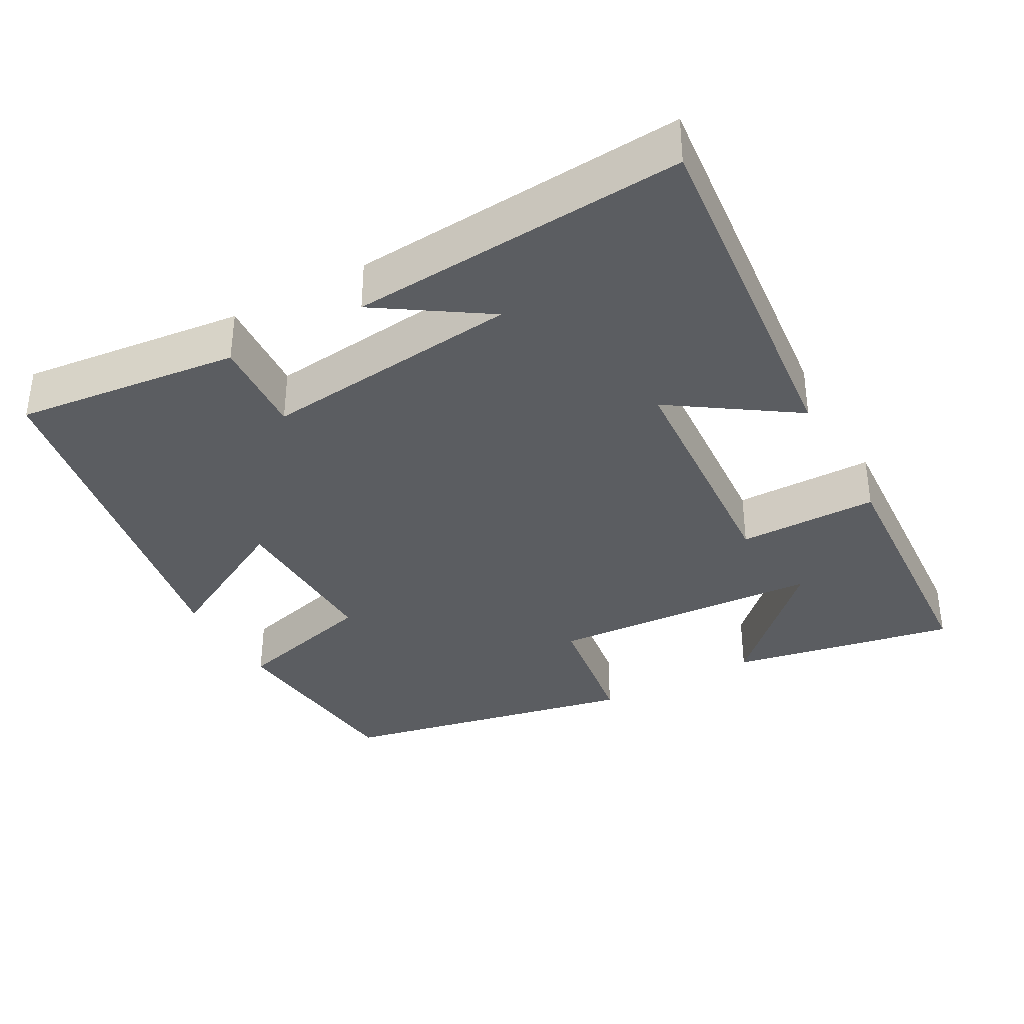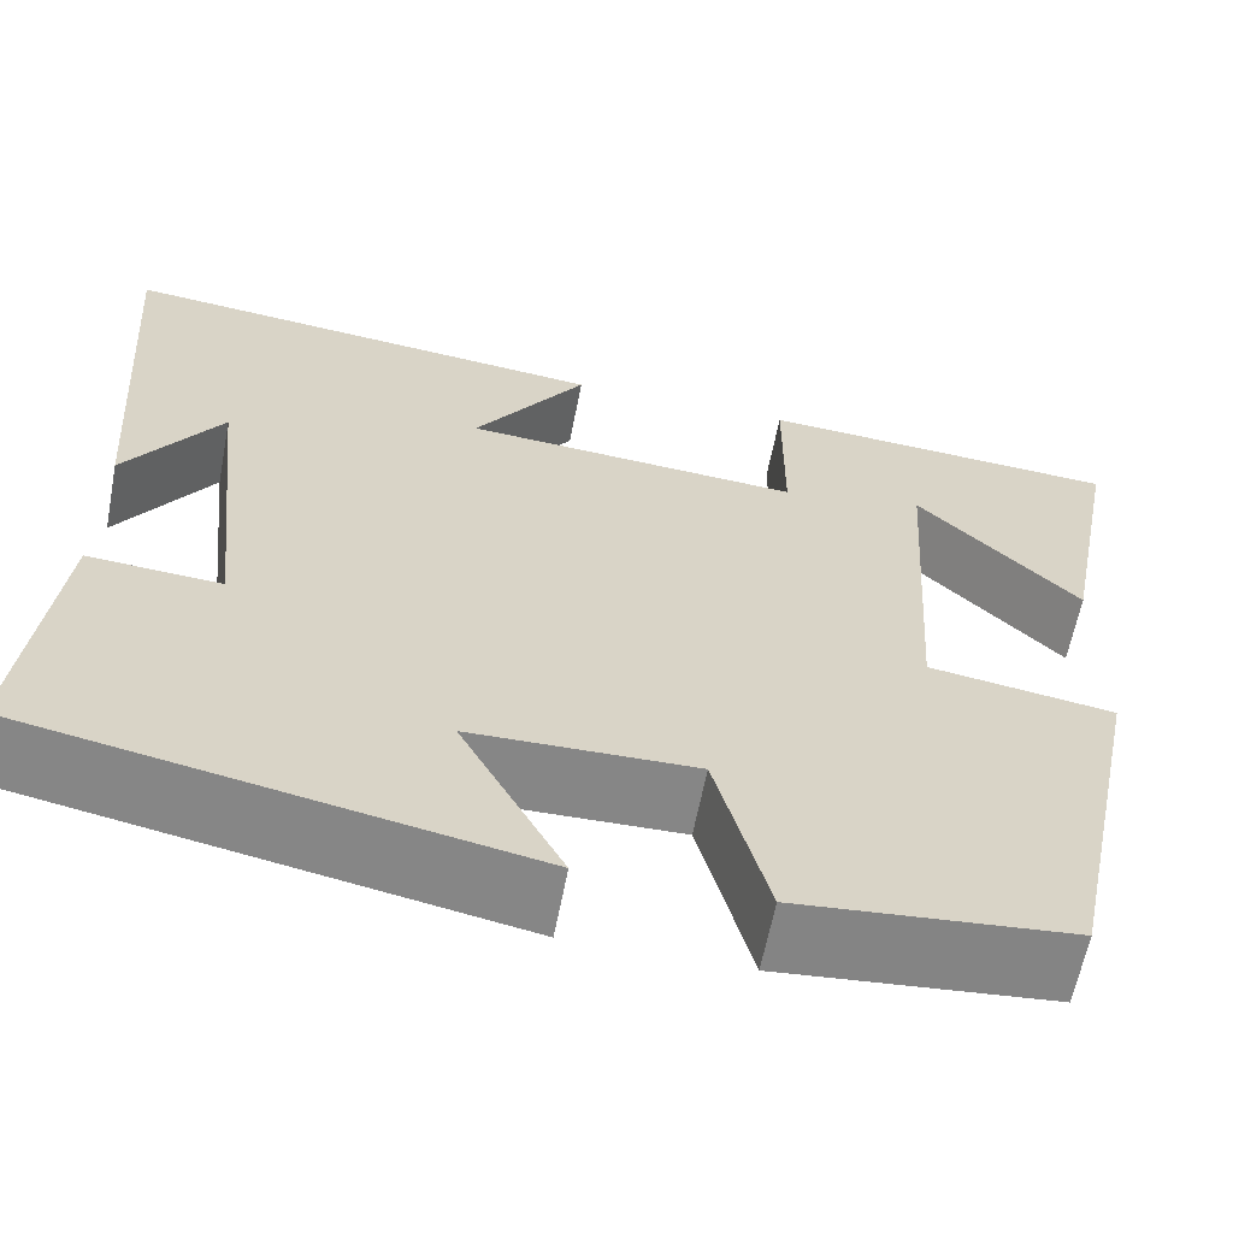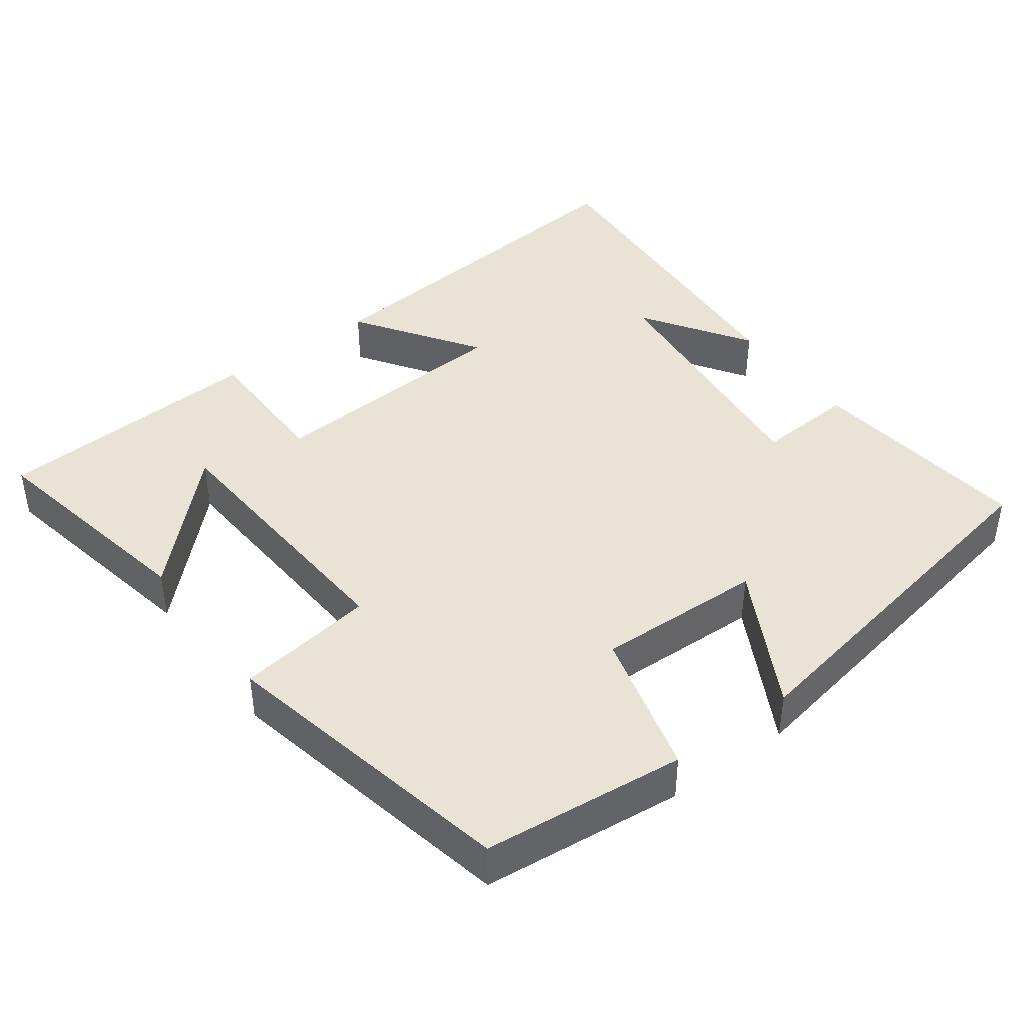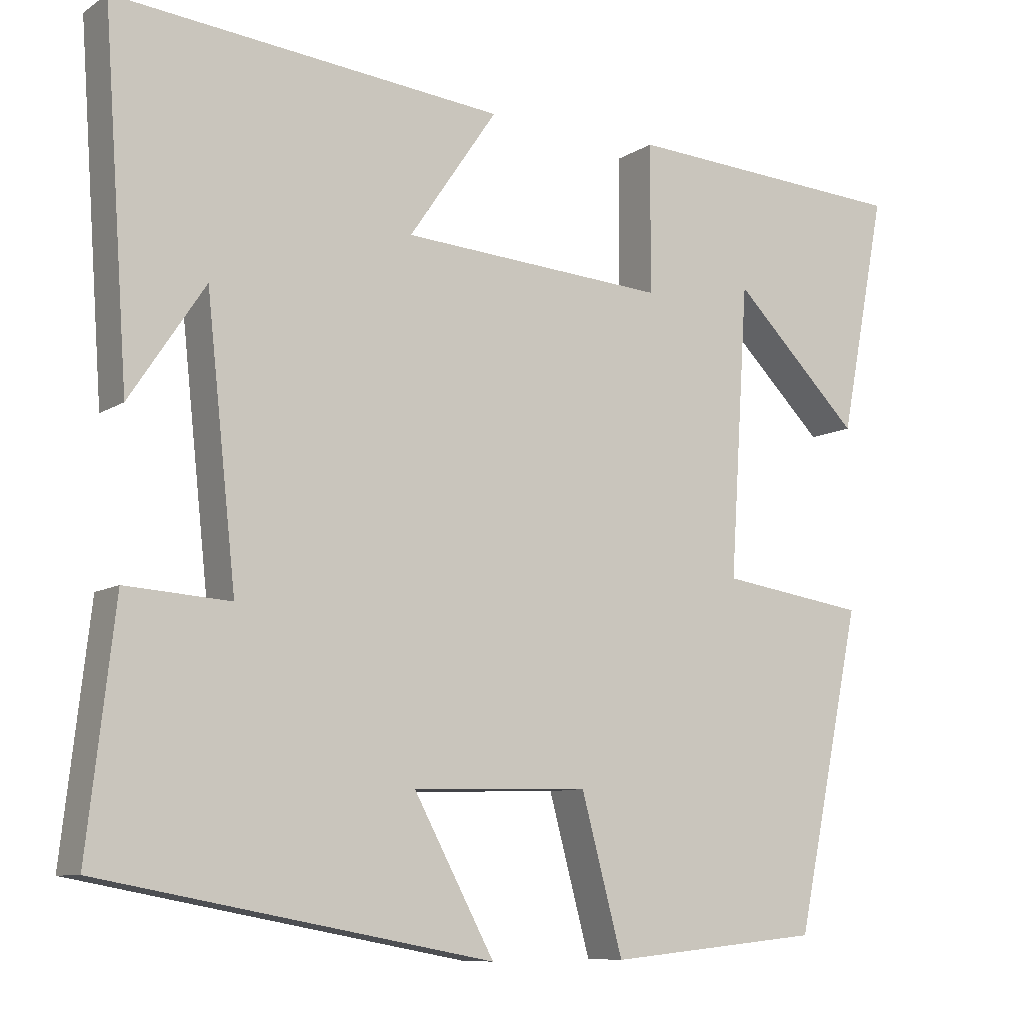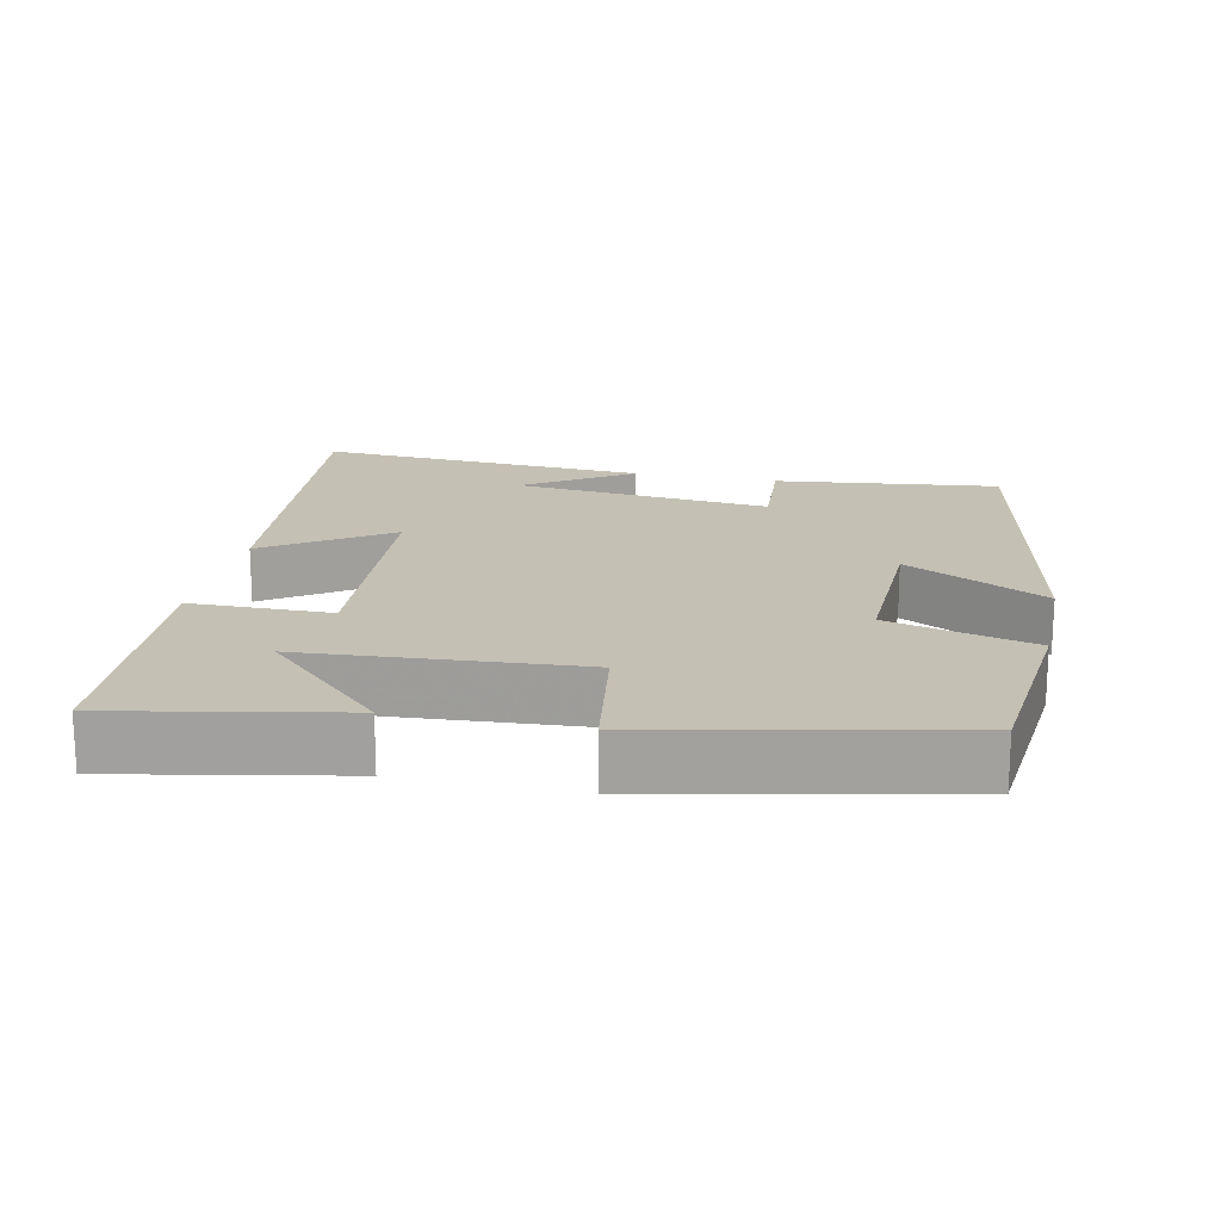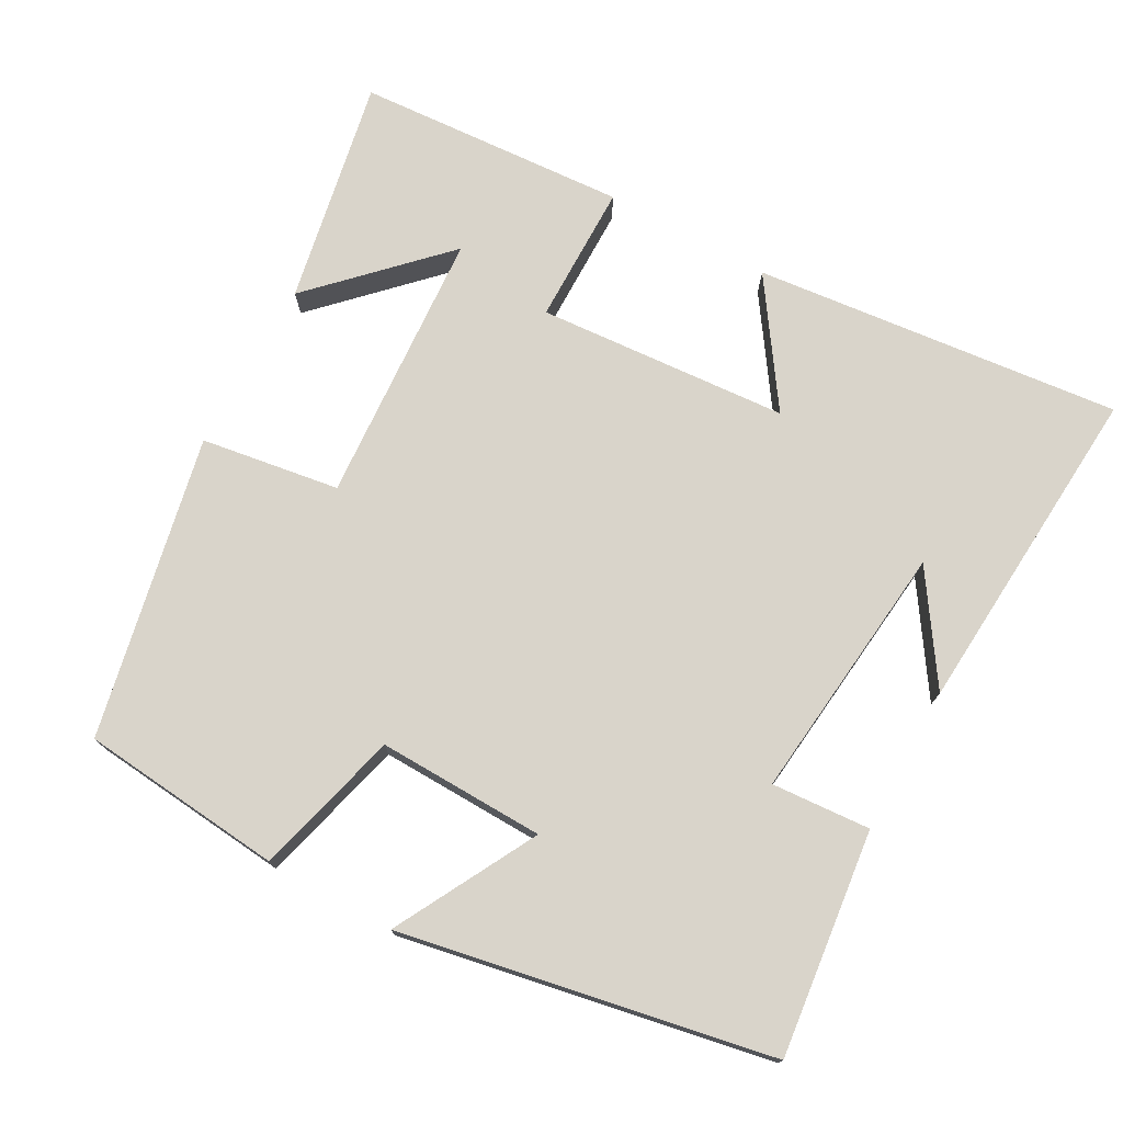
<metadata>
{"format":"obj","ext":"obj","renderer":"f3d","projection":"perspective","resolution":1024,"background":"white","views":[{"elev":-35.8,"azim":-60.9,"up":"+Y"},{"elev":-62.1,"azim":-10.9,"up":"+Z"},{"elev":42.0,"azim":143.7,"up":"+Y"},{"elev":-9.1,"azim":-31.8,"up":"+Z"},{"elev":18.0,"azim":101.9,"up":"+Y"},{"elev":74.8,"azim":-151.2,"up":"+Y"}]}
</metadata>
<code>
v 0.559 0.07 0.477
v 0.5 0.07 0.171
v 0.337 0.07 0.335
v 0.313 0.07 -0.037
v 0.5 0.07 -0.065
v 0.415 0.07 -0.473
v 0.141 0.07 -0.5
v 0.088 0.07 -0.302
v -0.138 0.07 -0.308
v -0.035 0.07 -0.5
v -0.535 0.07 -0.406
v -0.5 0.07 -0.101
v -0.366 0.07 -0.11
v -0.404 0.07 0.242
v -0.5 0.07 0.097
v -0.532 0.07 0.551
v -0.035 0.07 0.5
v -0.148 0.07 0.334
v 0.192 0.07 0.31
v 0.193 0.07 0.5
v 0.559 0 0.477
v 0.5 0 0.171
v 0.337 0 0.335
v 0.313 0 -0.037
v 0.5 0 -0.065
v 0.415 0 -0.473
v 0.141 0 -0.5
v 0.088 0 -0.302
v -0.138 0 -0.308
v -0.035 0 -0.5
v -0.535 0 -0.406
v -0.5 0 -0.101
v -0.366 0 -0.11
v -0.404 0 0.242
v -0.5 0 0.097
v -0.532 0 0.551
v -0.035 0 0.5
v -0.148 0 0.334
v 0.192 0 0.31
v 0.193 0 0.5
f 19 20 1
f 16 17 18
f 14 15 16
f 14 16 18
f 13 14 18 19
f 9 10 11 12
f 8 9 12 13
f 5 6 7 8
f 4 5 8 13
f 3 4 13 19
f 1 2 3
f 1 3 19
f 21 40 39
f 38 37 36
f 36 35 34
f 38 36 34
f 39 38 34 33
f 32 31 30 29
f 33 32 29 28
f 28 27 26 25
f 33 28 25 24
f 39 33 24 23
f 23 22 21
f 39 23 21
f 1 21 22 2
f 2 22 23 3
f 3 23 24 4
f 4 24 25 5
f 5 25 26 6
f 6 26 27 7
f 7 27 28 8
f 8 28 29 9
f 9 29 30 10
f 10 30 31 11
f 11 31 32 12
f 12 32 33 13
f 13 33 34 14
f 14 34 35 15
f 15 35 36 16
f 16 36 37 17
f 17 37 38 18
f 18 38 39 19
f 19 39 40 20
f 20 40 21 1

</code>
